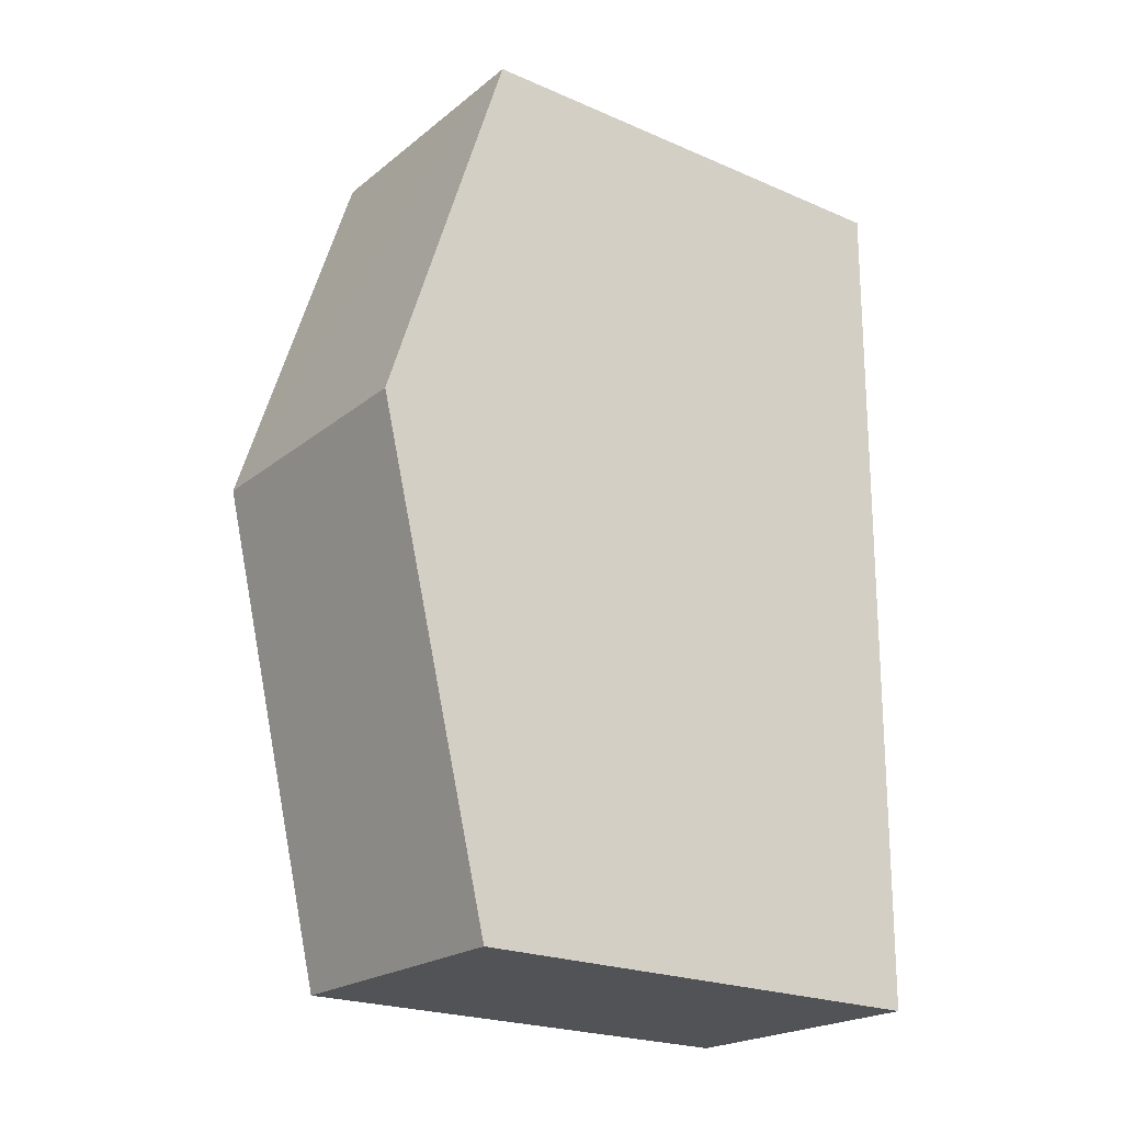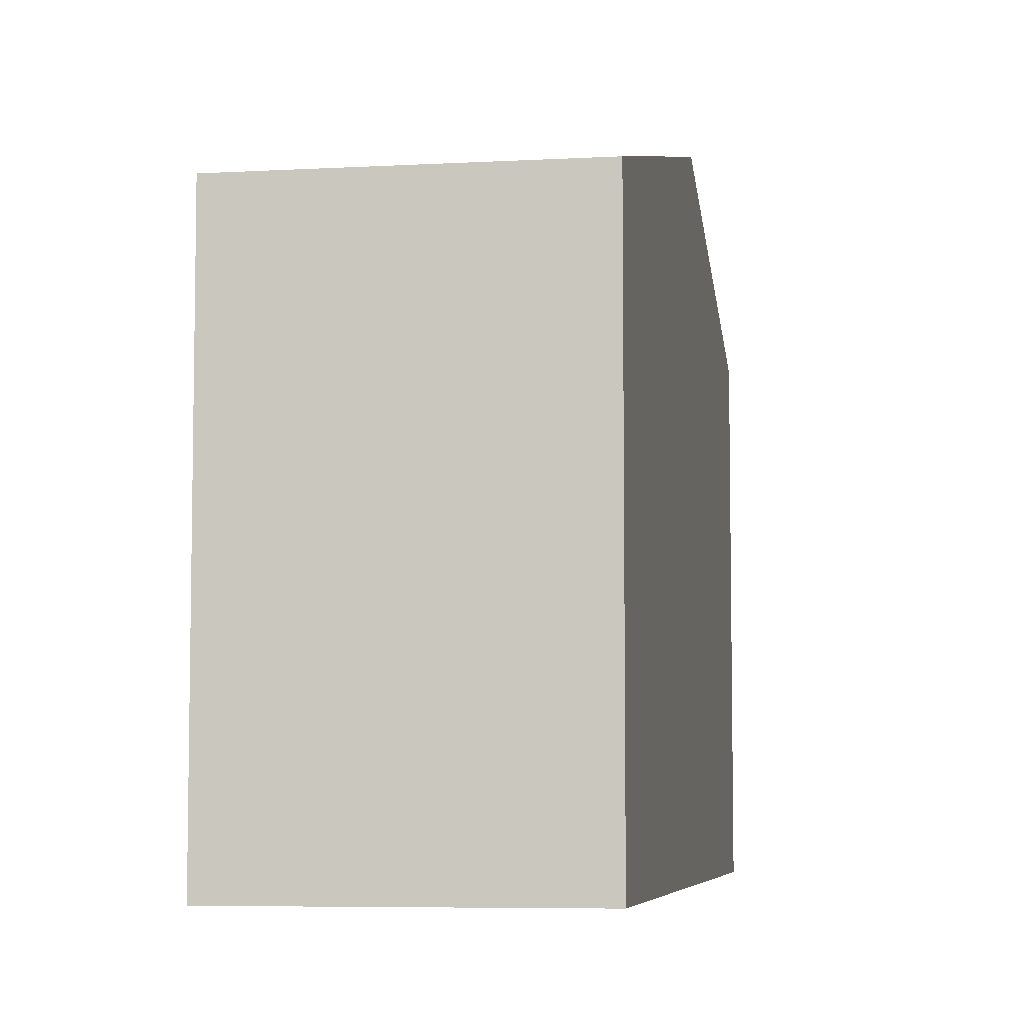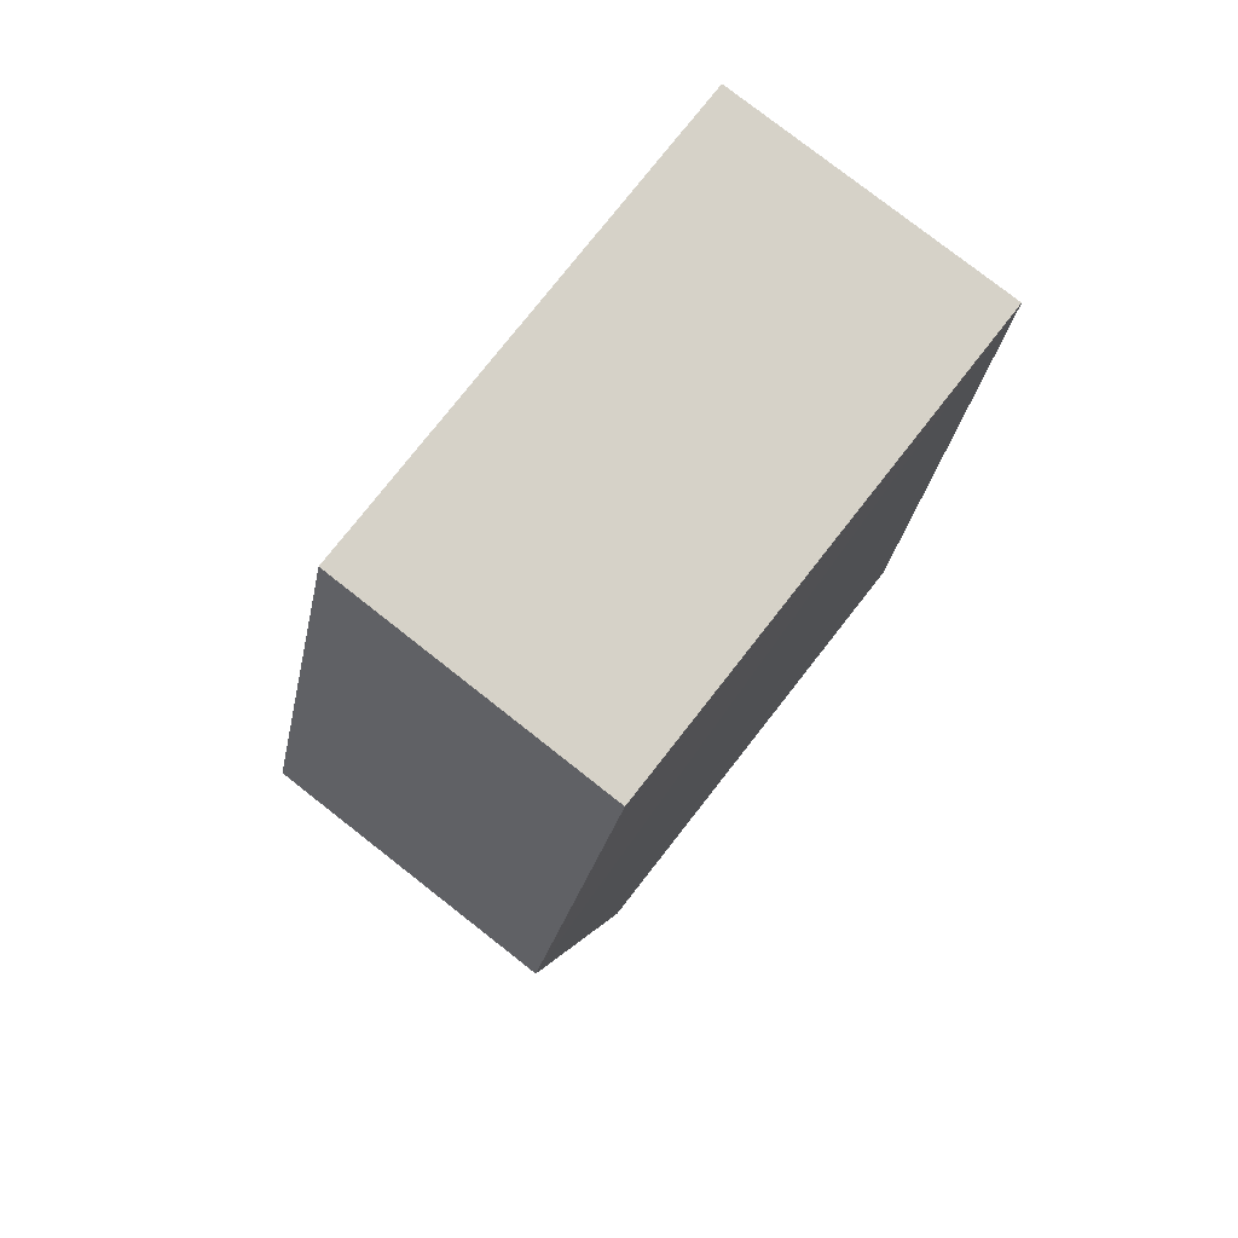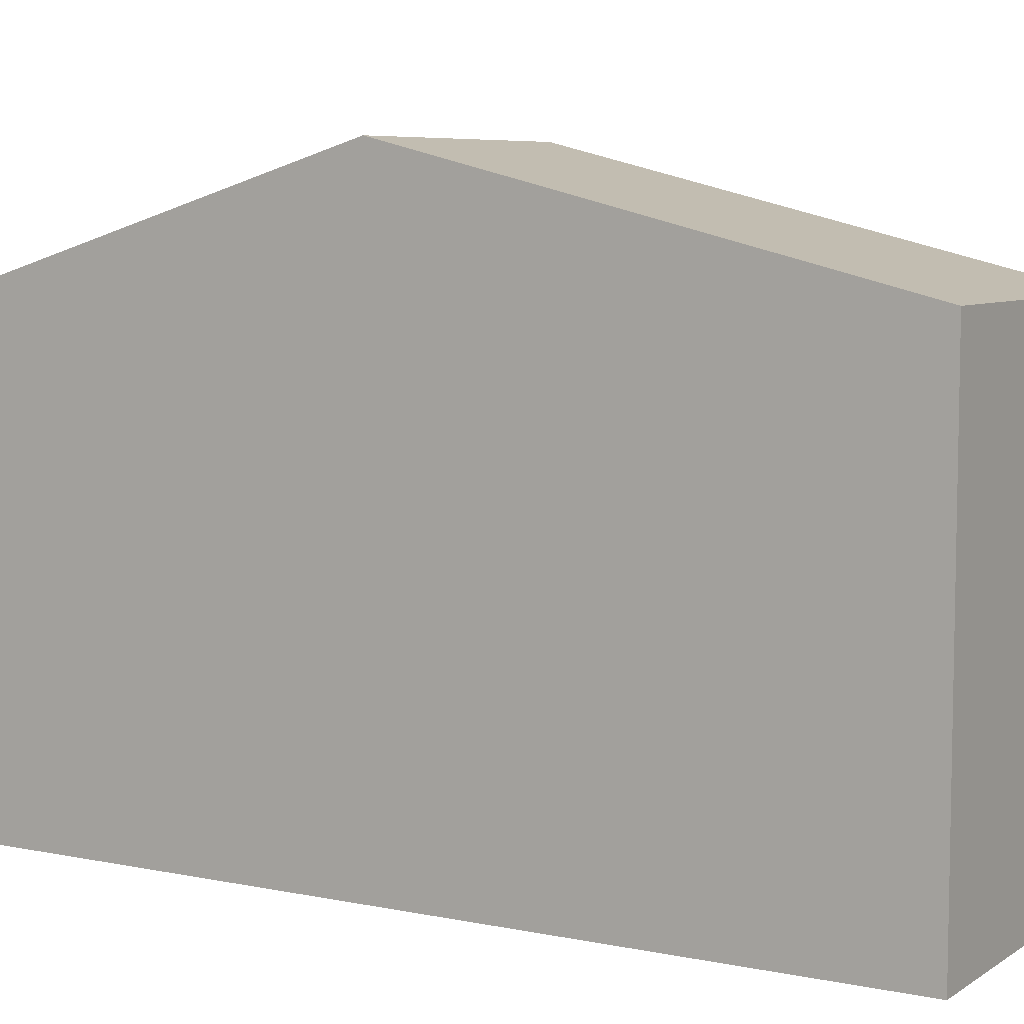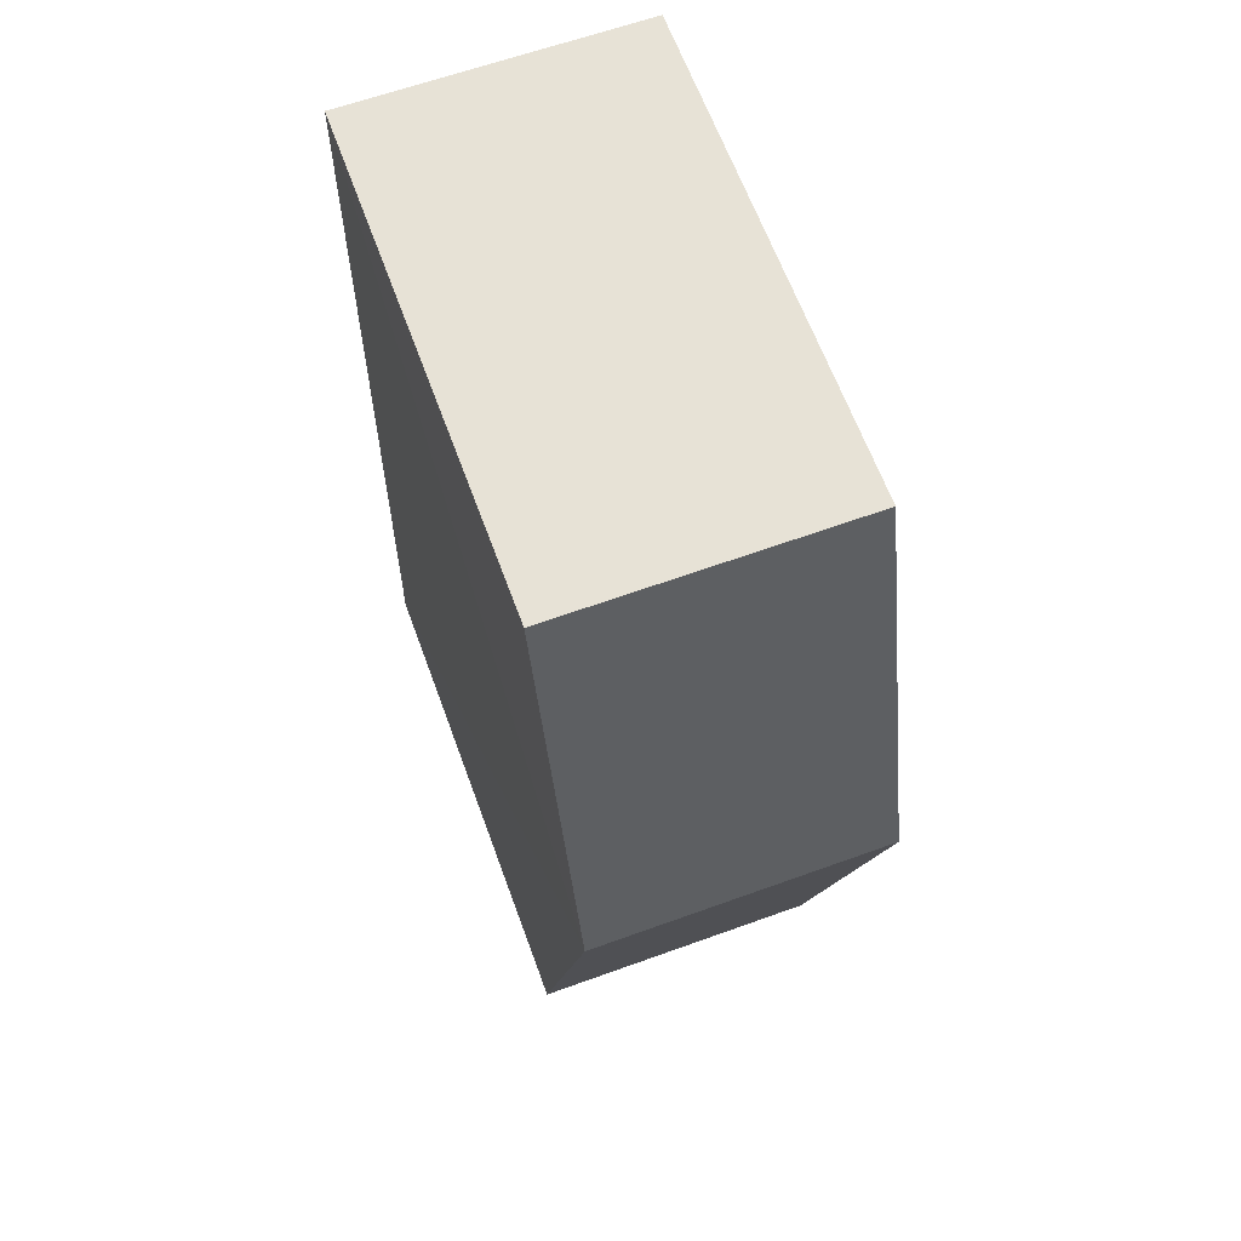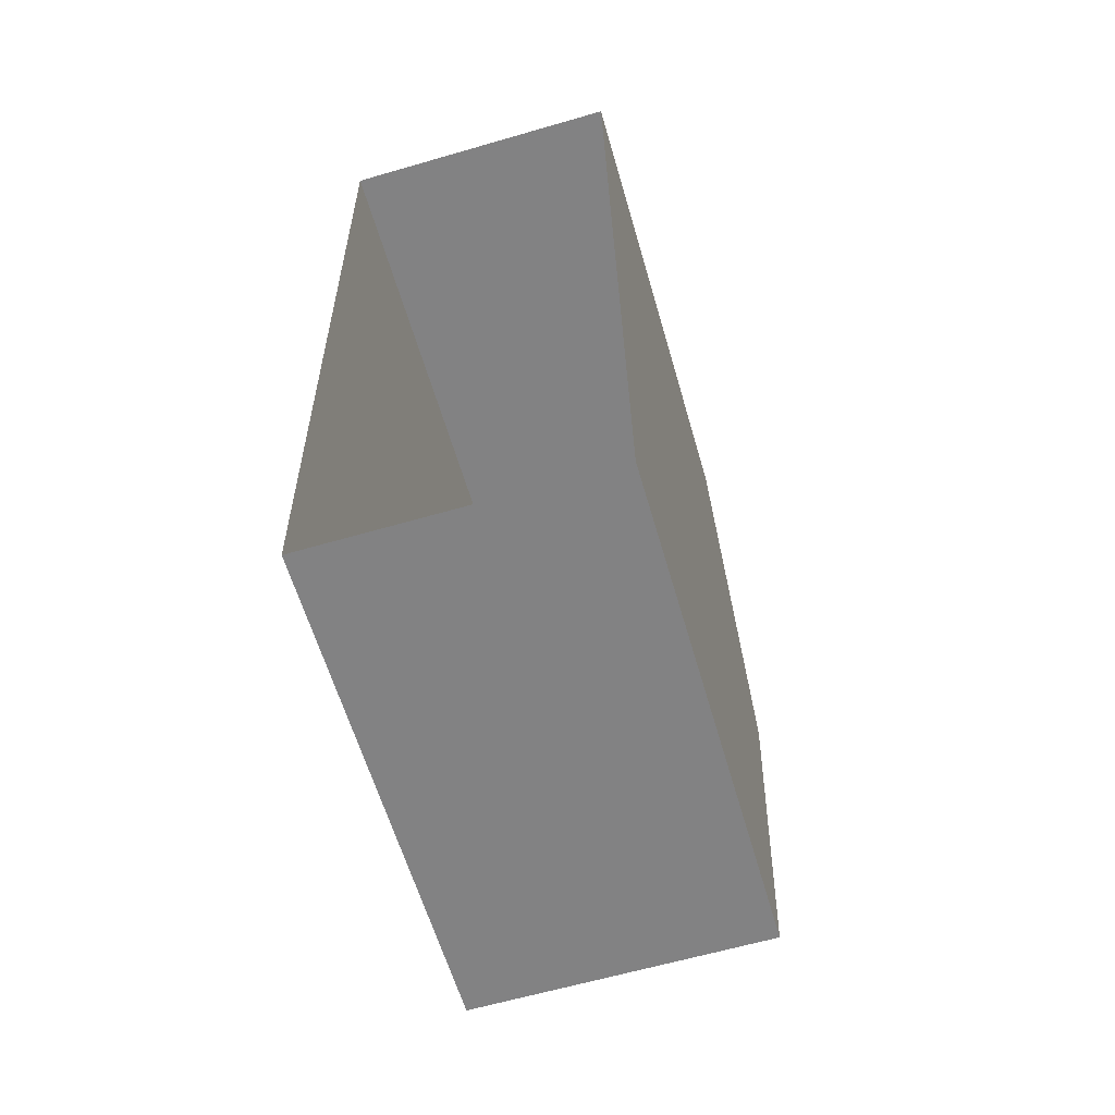
<metadata>
{"format":"obj","ext":"obj","renderer":"f3d","projection":"perspective","resolution":1024,"background":"white","views":[{"elev":-22.7,"azim":53.5,"up":"+Y"},{"elev":-6.3,"azim":8.6,"up":"+Z"},{"elev":77.4,"azim":38.1,"up":"+Y"},{"elev":6.9,"azim":-60.0,"up":"+Z"},{"elev":64.1,"azim":-20.3,"up":"+Y"},{"elev":-60.5,"azim":-163.7,"up":"+Y"}]}
</metadata>
<code>
v -3.724e+05 -1.043e+05 28.6
v -3.724e+05 -1.043e+05 28.6
v -3.724e+05 -1.043e+05 28.6
v -3.724e+05 -1.043e+05 28.6
v -3.724e+05 -1.043e+05 36.17
v -3.724e+05 -1.043e+05 36.17
v -3.724e+05 -1.043e+05 38.03
v -3.724e+05 -1.043e+05 38.03
v -3.724e+05 -1.043e+05 36.17
v -3.724e+05 -1.043e+05 36.17
f 1 2 3
f 1 4 2
f 5 6 7
f 8 5 7
f 9 10 8
f 7 9 8
f 10 2 4
f 10 9 2
f 6 3 7
f 3 2 7
f 2 9 7
f 5 1 3
f 6 5 3
f 10 4 8
f 4 1 8
f 1 5 8

</code>
